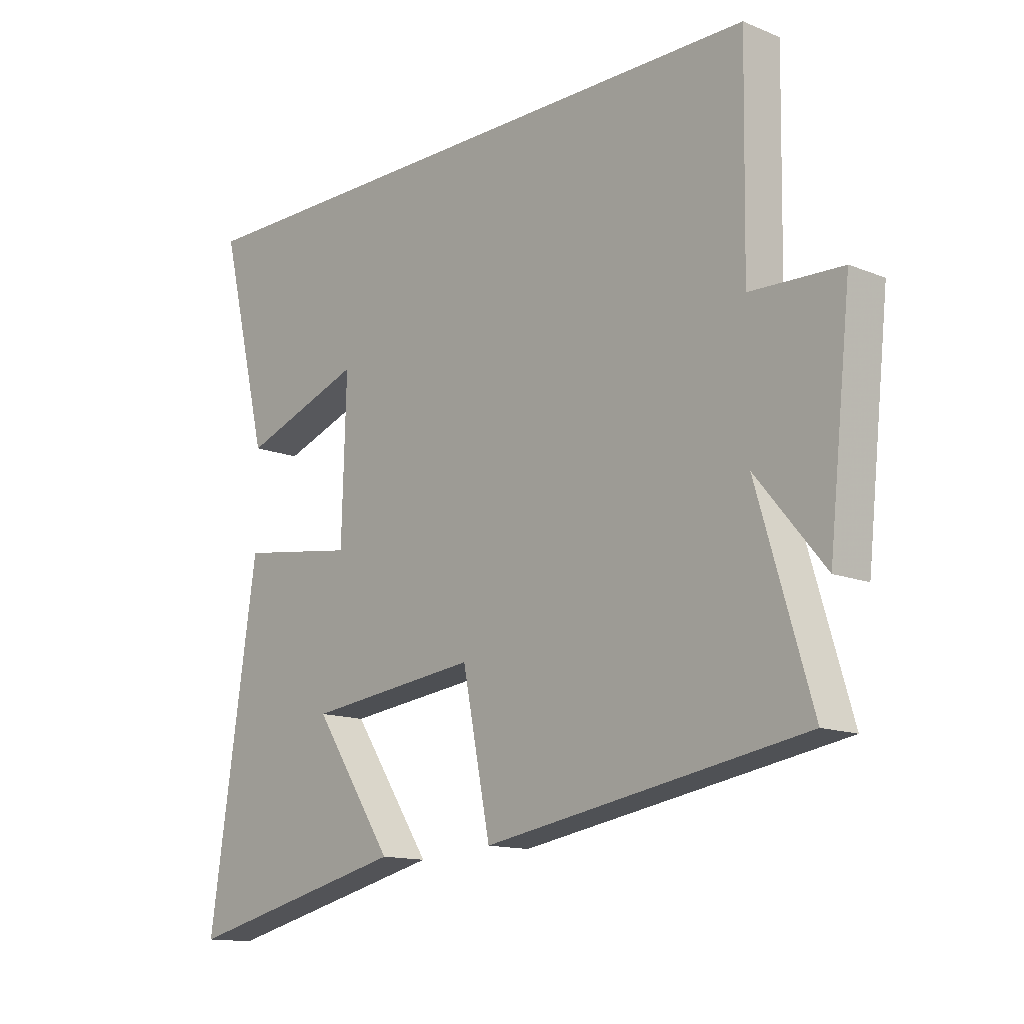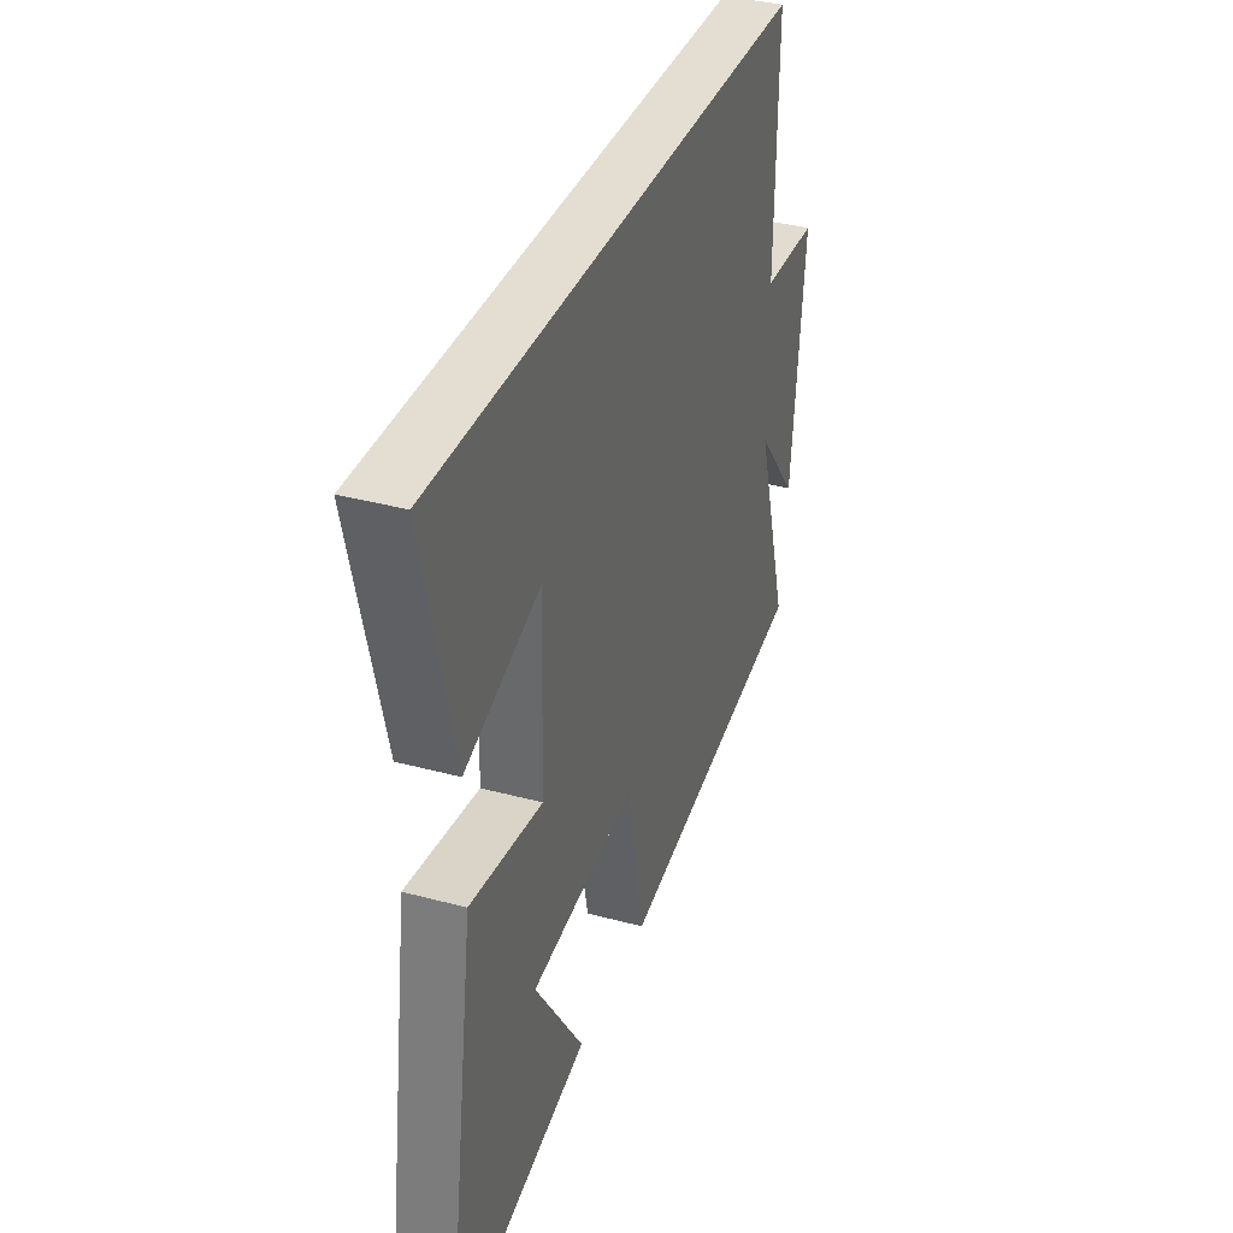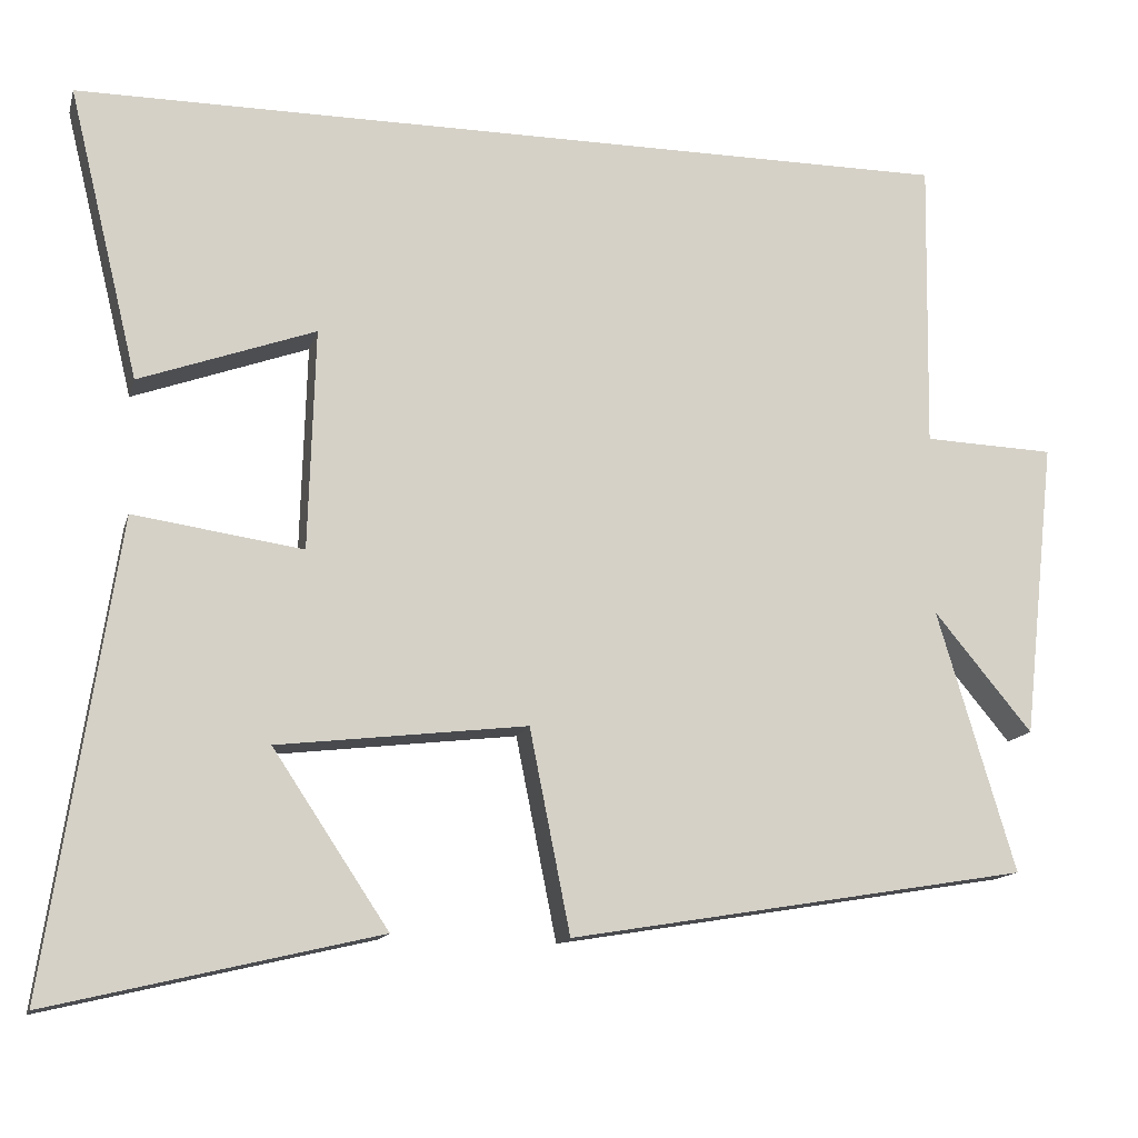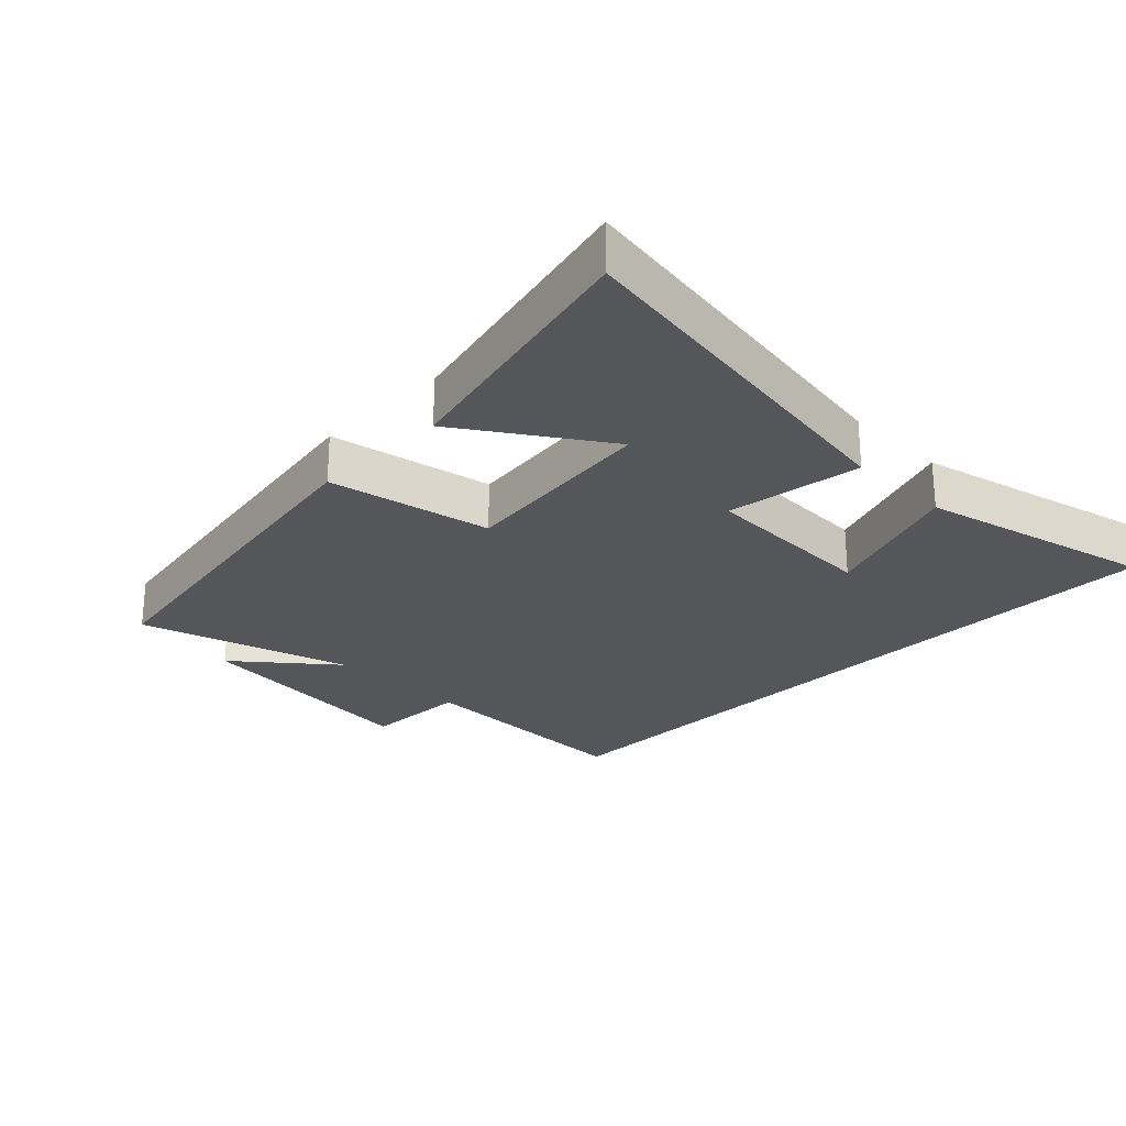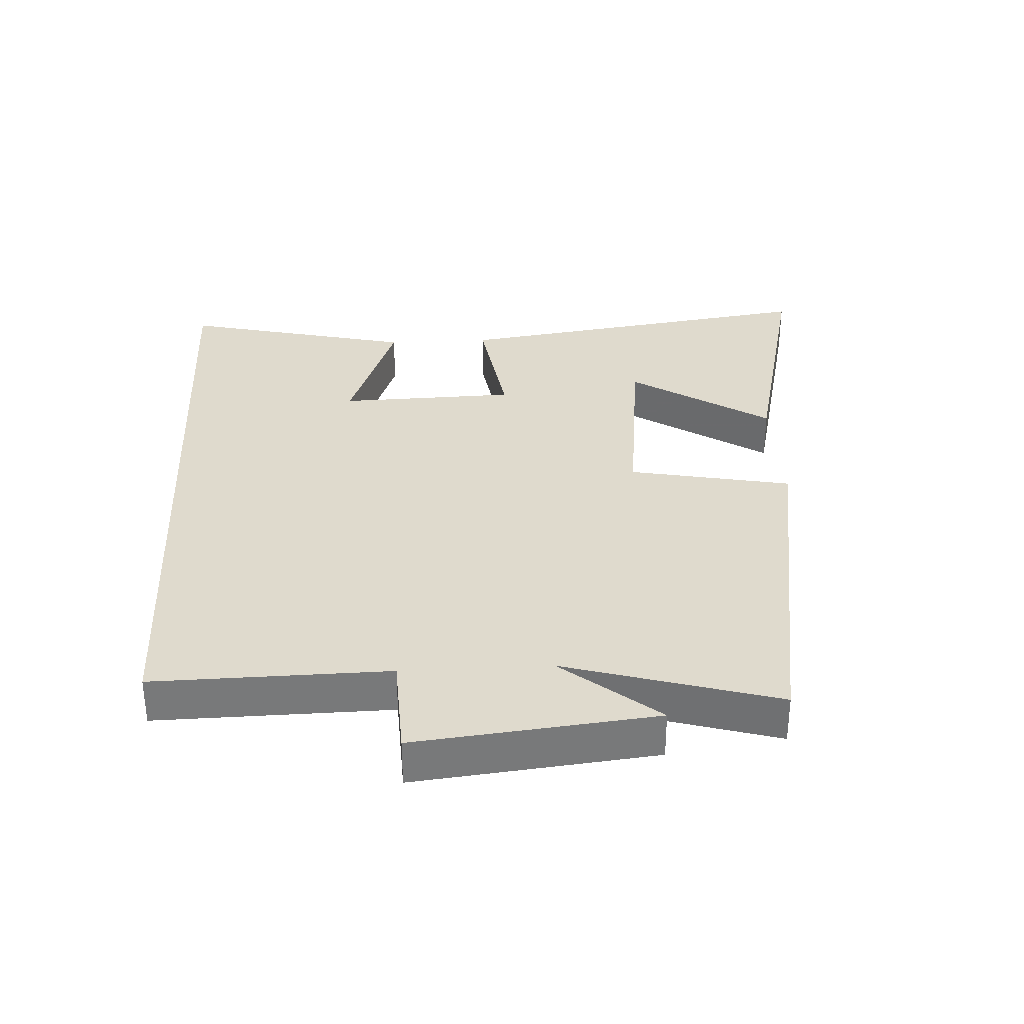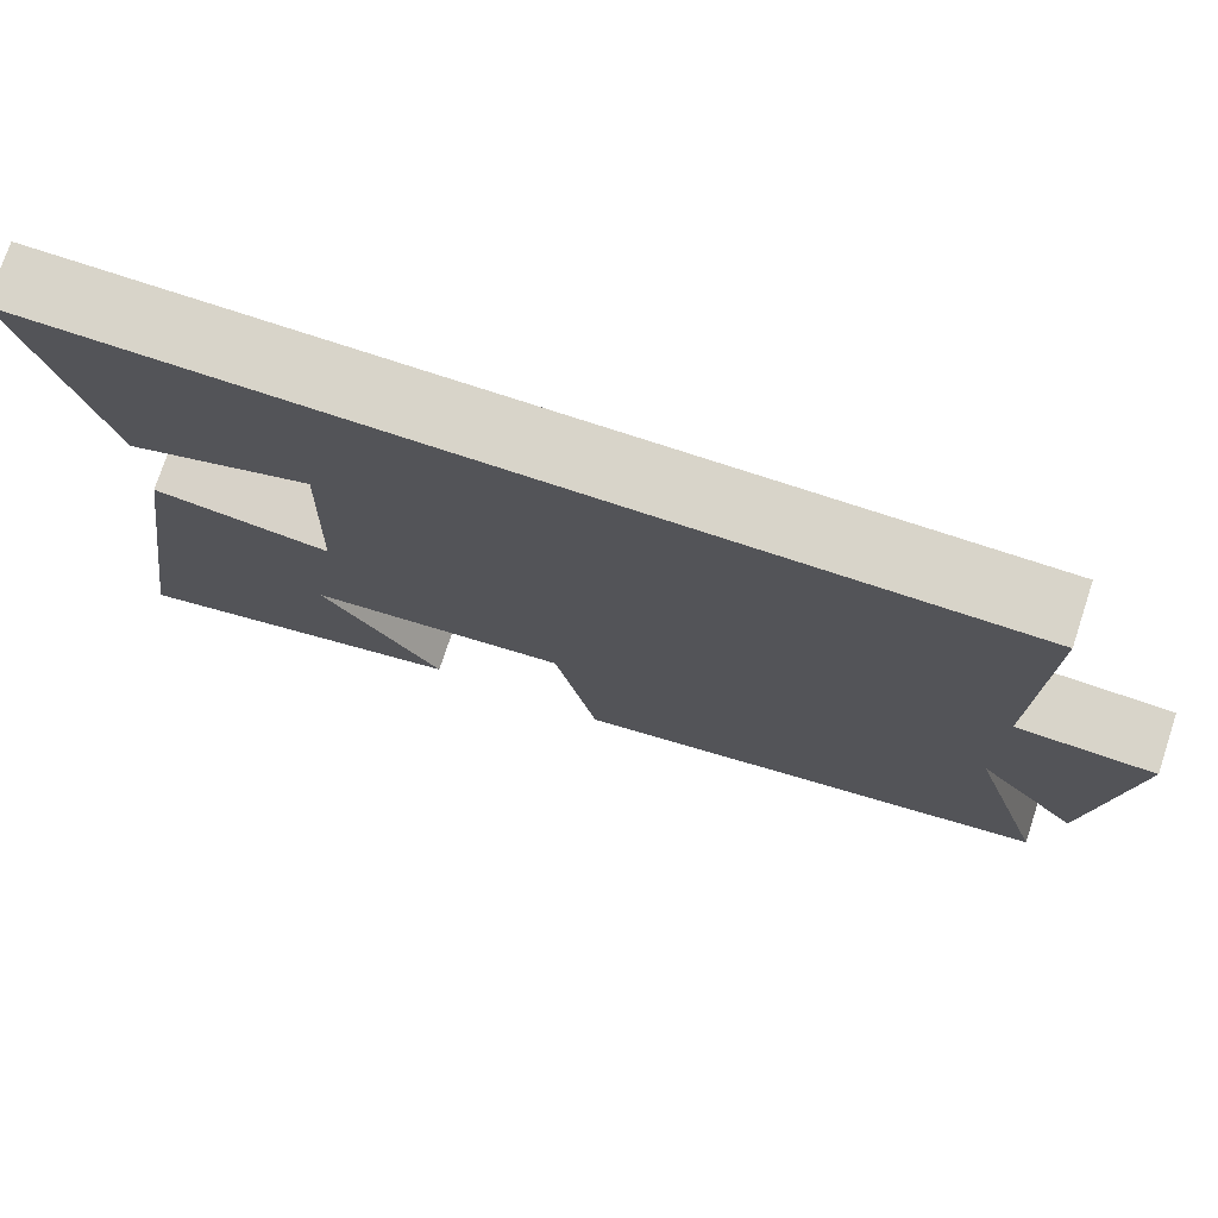
<metadata>
{"format":"obj","ext":"obj","renderer":"f3d","projection":"perspective","resolution":1024,"background":"white","views":[{"elev":-13.5,"azim":47.5,"up":"+Z"},{"elev":36.0,"azim":-70.6,"up":"+Z"},{"elev":-13.8,"azim":-14.1,"up":"+Z"},{"elev":-25.8,"azim":-134.7,"up":"+Y"},{"elev":32.7,"azim":86.9,"up":"+Y"},{"elev":75.5,"azim":18.2,"up":"+Z"}]}
</metadata>
<code>
v 0.506 0.07 0.5
v 0.5 0.07 0.142
v 0.661 0.07 0.136
v 0.621 0.07 -0.23
v 0.5 0.07 -0.084
v 0.596 0.07 -0.406
v 0.03 0.07 -0.5
v -0.02 0.07 -0.251
v -0.326 0.07 -0.287
v -0.184 0.07 -0.5
v -0.586 0.07 -0.595
v -0.5 0.07 -0.022
v -0.292 0.07 -0.052
v -0.284 0.07 0.22
v -0.5 0.07 0.142
v -0.587 0.07 0.5
v 0.506 0 0.5
v 0.5 0 0.142
v 0.661 0 0.136
v 0.621 0 -0.23
v 0.5 0 -0.084
v 0.596 0 -0.406
v 0.03 0 -0.5
v -0.02 0 -0.251
v -0.326 0 -0.287
v -0.184 0 -0.5
v -0.586 0 -0.595
v -0.5 0 -0.022
v -0.292 0 -0.052
v -0.284 0 0.22
v -0.5 0 0.142
v -0.587 0 0.5
f 14 15 16
f 14 16 1 2
f 13 14 2
f 11 12 13
f 9 10 11
f 9 11 13
f 8 9 13 2
f 5 6 7 8
f 2 3 4 5
f 2 5 8
f 32 31 30
f 18 17 32 30
f 18 30 29
f 29 28 27
f 27 26 25
f 29 27 25
f 18 29 25 24
f 24 23 22 21
f 21 20 19 18
f 24 21 18
f 1 17 18 2
f 2 18 19 3
f 3 19 20 4
f 4 20 21 5
f 5 21 22 6
f 6 22 23 7
f 7 23 24 8
f 8 24 25 9
f 9 25 26 10
f 10 26 27 11
f 11 27 28 12
f 12 28 29 13
f 13 29 30 14
f 14 30 31 15
f 15 31 32 16
f 16 32 17 1

</code>
